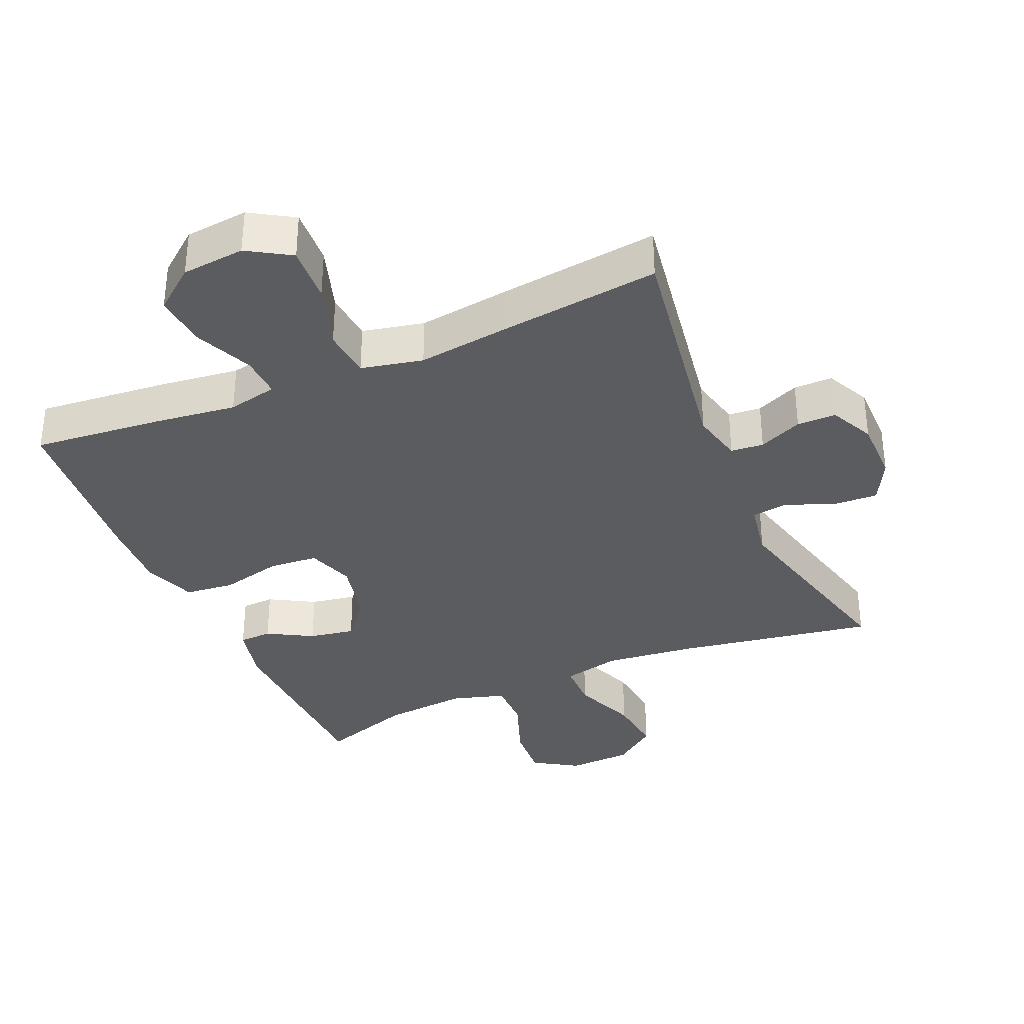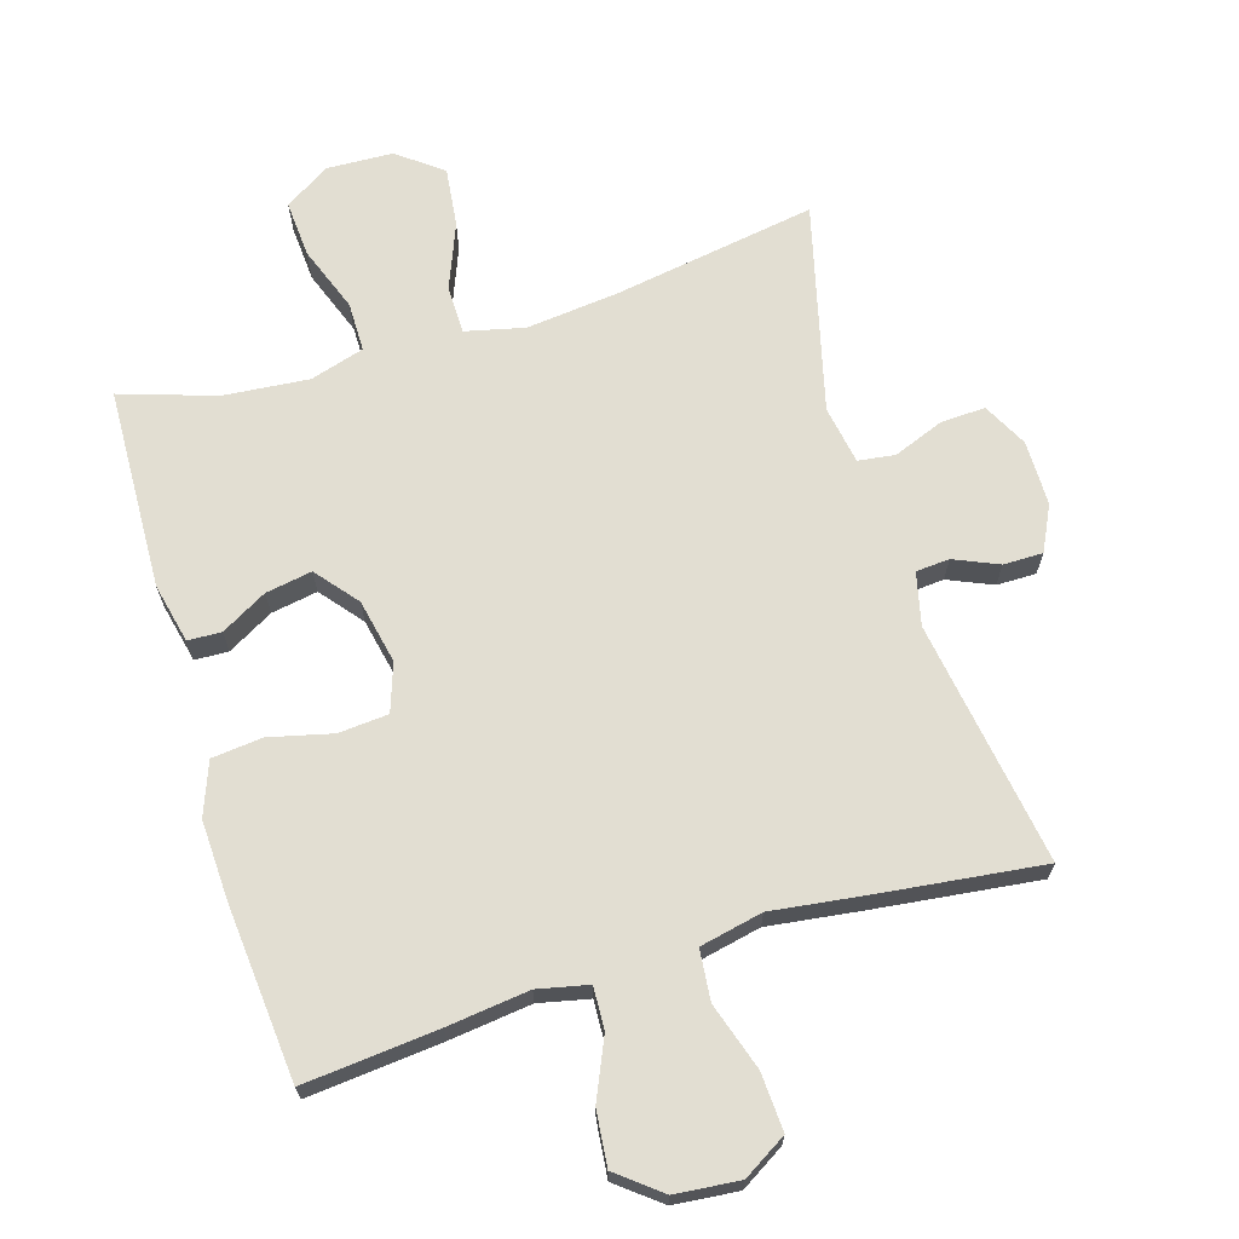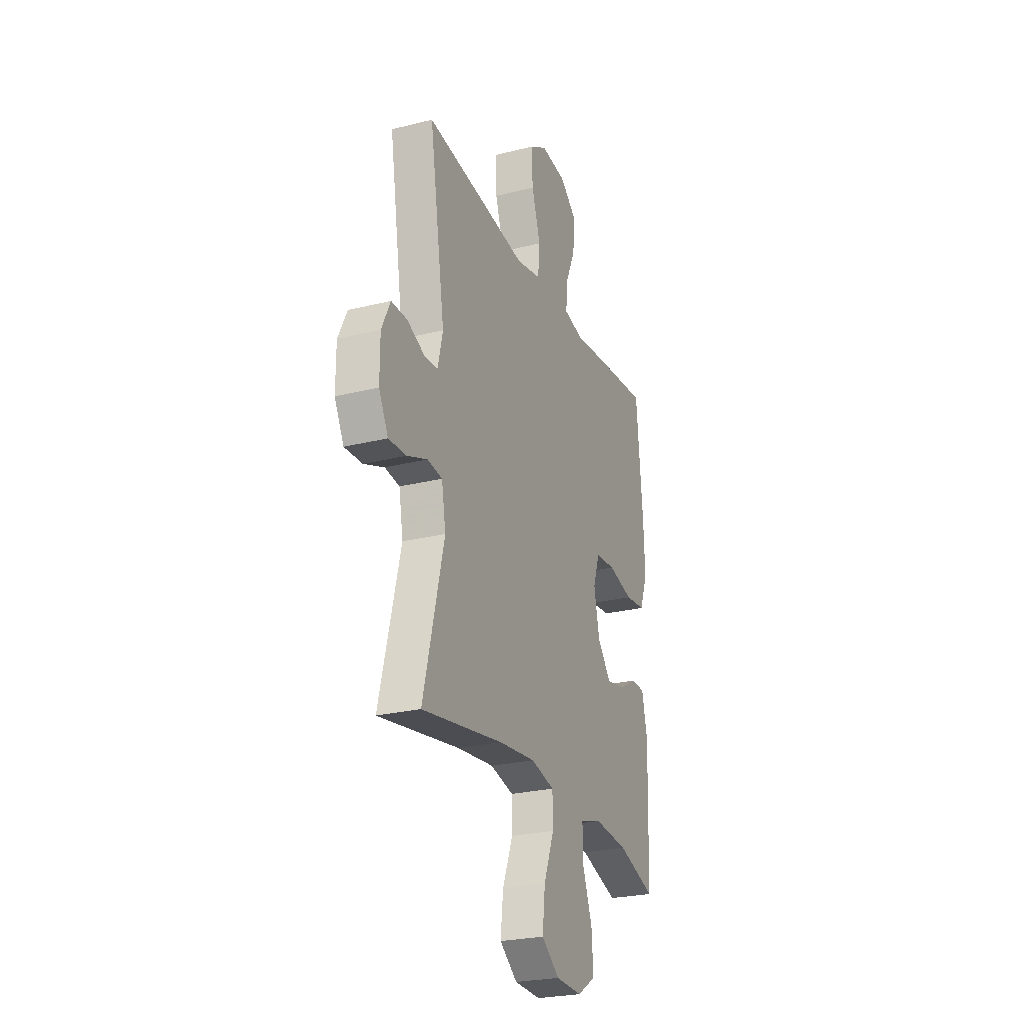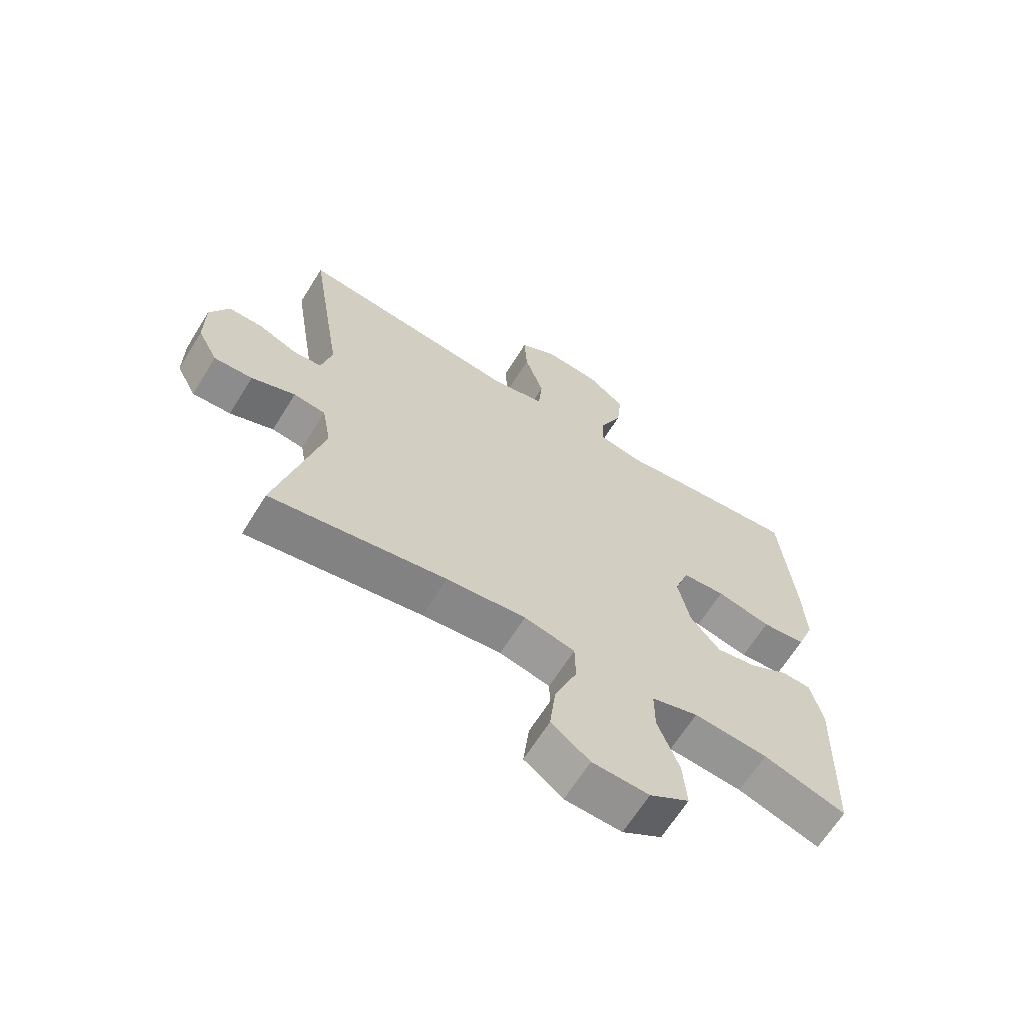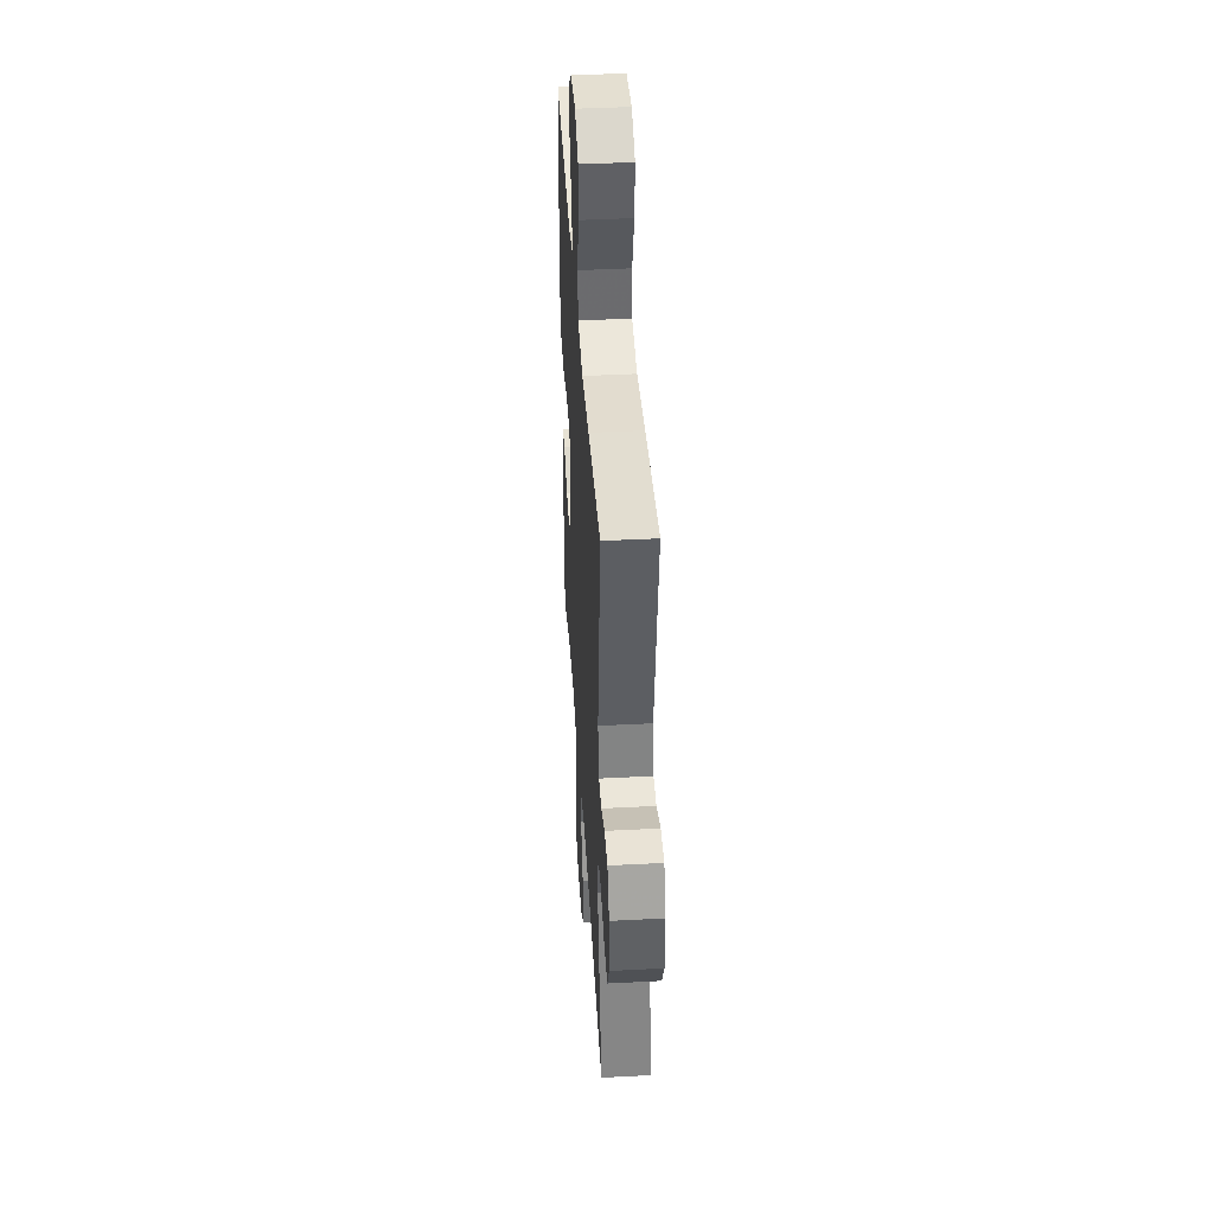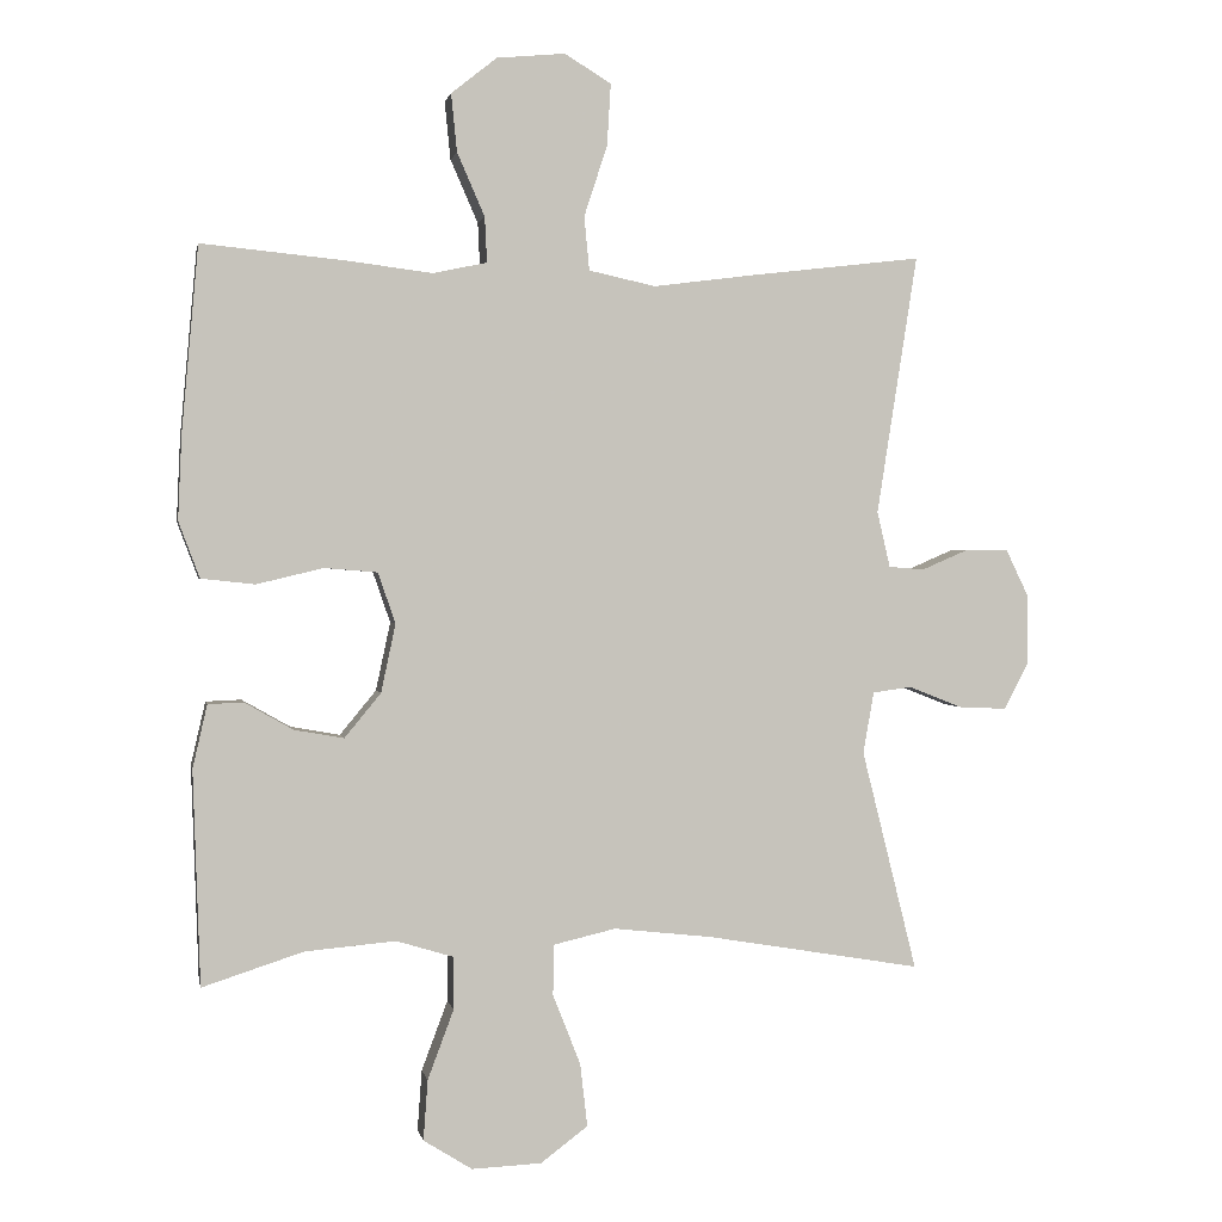
<metadata>
{"format":"obj","ext":"obj","renderer":"f3d","projection":"perspective","resolution":1024,"background":"white","views":[{"elev":-35.0,"azim":23.5,"up":"+Y"},{"elev":67.8,"azim":-16.8,"up":"+Y"},{"elev":-25.6,"azim":111.8,"up":"+Z"},{"elev":-65.4,"azim":148.2,"up":"+Z"},{"elev":42.2,"azim":86.4,"up":"+Z"},{"elev":1.2,"azim":-10.7,"up":"+Z"}]}
</metadata>
<code>
v 0.5 0.07 -0.5
v 0.203 0.07 -0.45
v 0.068 0.07 -0.435
v -0.018 0.07 -0.455
v -0.019 0.07 -0.525
v 0.019 0.07 -0.621
v 0.029 0.07 -0.708
v -0.036 0.07 -0.757
v -0.132 0.07 -0.761
v -0.199 0.07 -0.719
v -0.193 0.07 -0.636
v -0.157 0.07 -0.54
v -0.157 0.07 -0.468
v -0.236 0.07 -0.444
v -0.361 0.07 -0.455
v -0.5 0.07 -0.5
v -0.51 0.07 -0.205
v -0.49 0.07 -0.118
v -0.441 0.07 -0.116
v -0.374 0.07 -0.154
v -0.306 0.07 -0.166
v -0.256 0.07 -0.105
v -0.236 0.07 -0.011
v -0.26 0.07 0.059
v -0.333 0.07 0.065
v -0.425 0.07 0.043
v -0.499 0.07 0.051
v -0.528 0.07 0.128
v -0.523 0.07 0.243
v -0.5 0.07 0.5
v -0.304 0.07 0.481
v -0.184 0.07 0.466
v -0.11 0.07 0.482
v -0.113 0.07 0.544
v -0.151 0.07 0.631
v -0.159 0.07 0.711
v -0.096 0.07 0.761
v -0.002 0.07 0.77
v 0.062 0.07 0.731
v 0.057 0.07 0.646
v 0.025 0.07 0.548
v 0.032 0.07 0.474
v 0.124 0.07 0.454
v 0.263 0.07 0.472
v 0.5 0.07 0.5
v 0.444 0.07 0.143
v 0.462 0.07 0.066
v 0.511 0.07 0.062
v 0.576 0.07 0.09
v 0.634 0.07 0.09
v 0.666 0.07 0.024
v 0.666 0.07 -0.071
v 0.632 0.07 -0.136
v 0.567 0.07 -0.133
v 0.493 0.07 -0.104
v 0.439 0.07 -0.111
v 0.424 0.07 -0.196
v 0.5 0 -0.5
v 0.203 0 -0.45
v 0.068 0 -0.435
v -0.018 0 -0.455
v -0.019 0 -0.525
v 0.019 0 -0.621
v 0.029 0 -0.708
v -0.036 0 -0.757
v -0.132 0 -0.761
v -0.199 0 -0.719
v -0.193 0 -0.636
v -0.157 0 -0.54
v -0.157 0 -0.468
v -0.236 0 -0.444
v -0.361 0 -0.455
v -0.5 0 -0.5
v -0.51 0 -0.205
v -0.49 0 -0.118
v -0.441 0 -0.116
v -0.374 0 -0.154
v -0.306 0 -0.166
v -0.256 0 -0.105
v -0.236 0 -0.011
v -0.26 0 0.059
v -0.333 0 0.065
v -0.425 0 0.043
v -0.499 0 0.051
v -0.528 0 0.128
v -0.523 0 0.243
v -0.5 0 0.5
v -0.304 0 0.481
v -0.184 0 0.466
v -0.11 0 0.482
v -0.113 0 0.544
v -0.151 0 0.631
v -0.159 0 0.711
v -0.096 0 0.761
v -0.002 0 0.77
v 0.062 0 0.731
v 0.057 0 0.646
v 0.025 0 0.548
v 0.032 0 0.474
v 0.124 0 0.454
v 0.263 0 0.472
v 0.5 0 0.5
v 0.444 0 0.143
v 0.462 0 0.066
v 0.511 0 0.062
v 0.576 0 0.09
v 0.634 0 0.09
v 0.666 0 0.024
v 0.666 0 -0.071
v 0.632 0 -0.136
v 0.567 0 -0.133
v 0.493 0 -0.104
v 0.439 0 -0.111
v 0.424 0 -0.196
f 52 53 54 55
f 52 55 56
f 51 52 56
f 48 49 50 51
f 47 48 51 56
f 46 47 56 57
f 43 44 45 46
f 42 43 46 57
f 38 39 40 41
f 38 41 42
f 37 38 42
f 34 35 36 37
f 33 34 37 42
f 32 33 42 57
f 25 26 27 28
f 24 25 28 29
f 17 18 19 20
f 15 16 17 20
f 14 15 20 21
f 13 14 21 22
f 9 10 11 12
f 9 12 13
f 8 9 13
f 5 6 7 8
f 4 5 8 13
f 3 4 13 22
f 32 57 1 2
f 24 29 30 31
f 23 24 31 32
f 2 3 22 23
f 2 23 32
f 112 111 110 109
f 113 112 109
f 113 109 108
f 108 107 106 105
f 113 108 105 104
f 114 113 104 103
f 103 102 101 100
f 114 103 100 99
f 98 97 96 95
f 99 98 95
f 99 95 94
f 94 93 92 91
f 99 94 91 90
f 114 99 90 89
f 85 84 83 82
f 86 85 82 81
f 77 76 75 74
f 77 74 73 72
f 78 77 72 71
f 79 78 71 70
f 69 68 67 66
f 70 69 66
f 70 66 65
f 65 64 63 62
f 70 65 62 61
f 79 70 61 60
f 59 58 114 89
f 88 87 86 81
f 89 88 81 80
f 80 79 60 59
f 89 80 59
f 1 58 59 2
f 2 59 60 3
f 3 60 61 4
f 4 61 62 5
f 5 62 63 6
f 6 63 64 7
f 7 64 65 8
f 8 65 66 9
f 9 66 67 10
f 10 67 68 11
f 11 68 69 12
f 12 69 70 13
f 13 70 71 14
f 14 71 72 15
f 15 72 73 16
f 16 73 74 17
f 17 74 75 18
f 18 75 76 19
f 19 76 77 20
f 20 77 78 21
f 21 78 79 22
f 22 79 80 23
f 23 80 81 24
f 24 81 82 25
f 25 82 83 26
f 26 83 84 27
f 27 84 85 28
f 28 85 86 29
f 29 86 87 30
f 30 87 88 31
f 31 88 89 32
f 32 89 90 33
f 33 90 91 34
f 34 91 92 35
f 35 92 93 36
f 36 93 94 37
f 37 94 95 38
f 38 95 96 39
f 39 96 97 40
f 40 97 98 41
f 41 98 99 42
f 42 99 100 43
f 43 100 101 44
f 44 101 102 45
f 45 102 103 46
f 46 103 104 47
f 47 104 105 48
f 48 105 106 49
f 49 106 107 50
f 50 107 108 51
f 51 108 109 52
f 52 109 110 53
f 53 110 111 54
f 54 111 112 55
f 55 112 113 56
f 56 113 114 57
f 57 114 58 1

</code>
